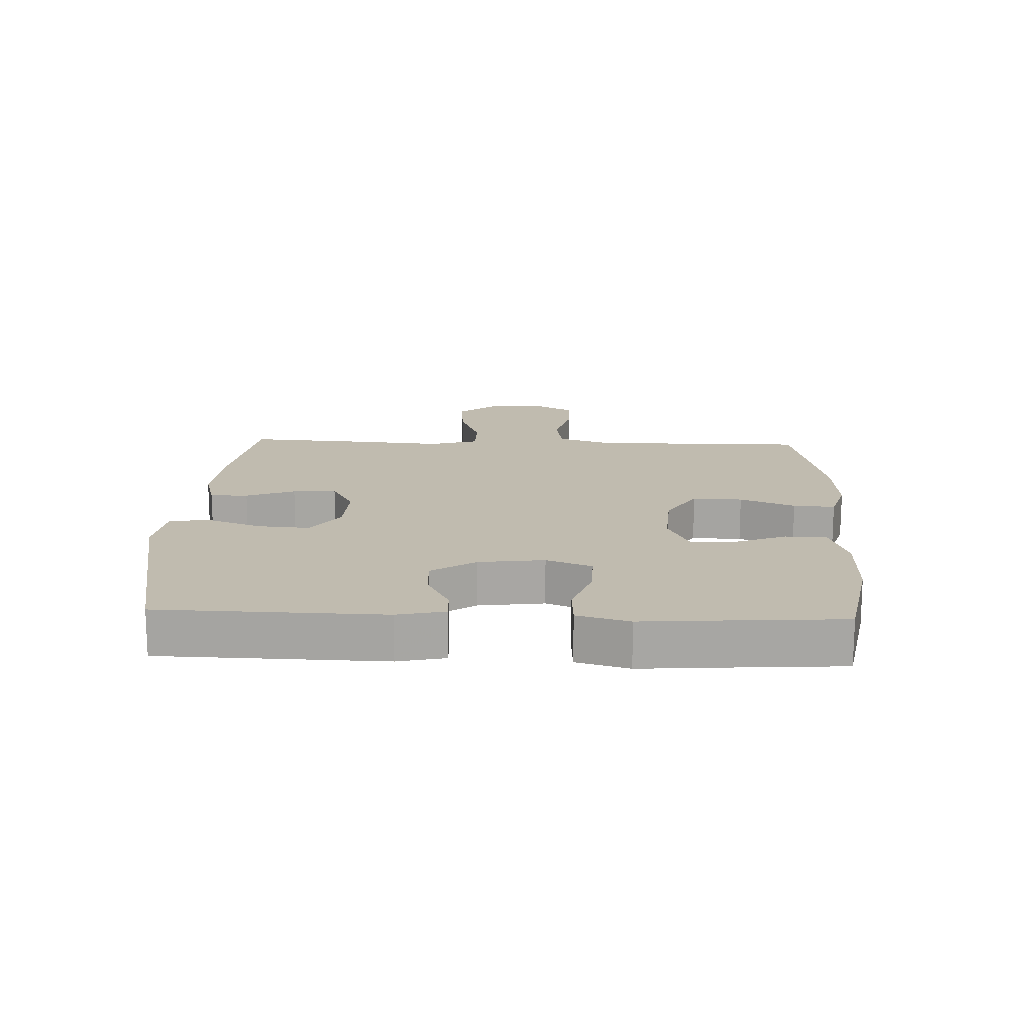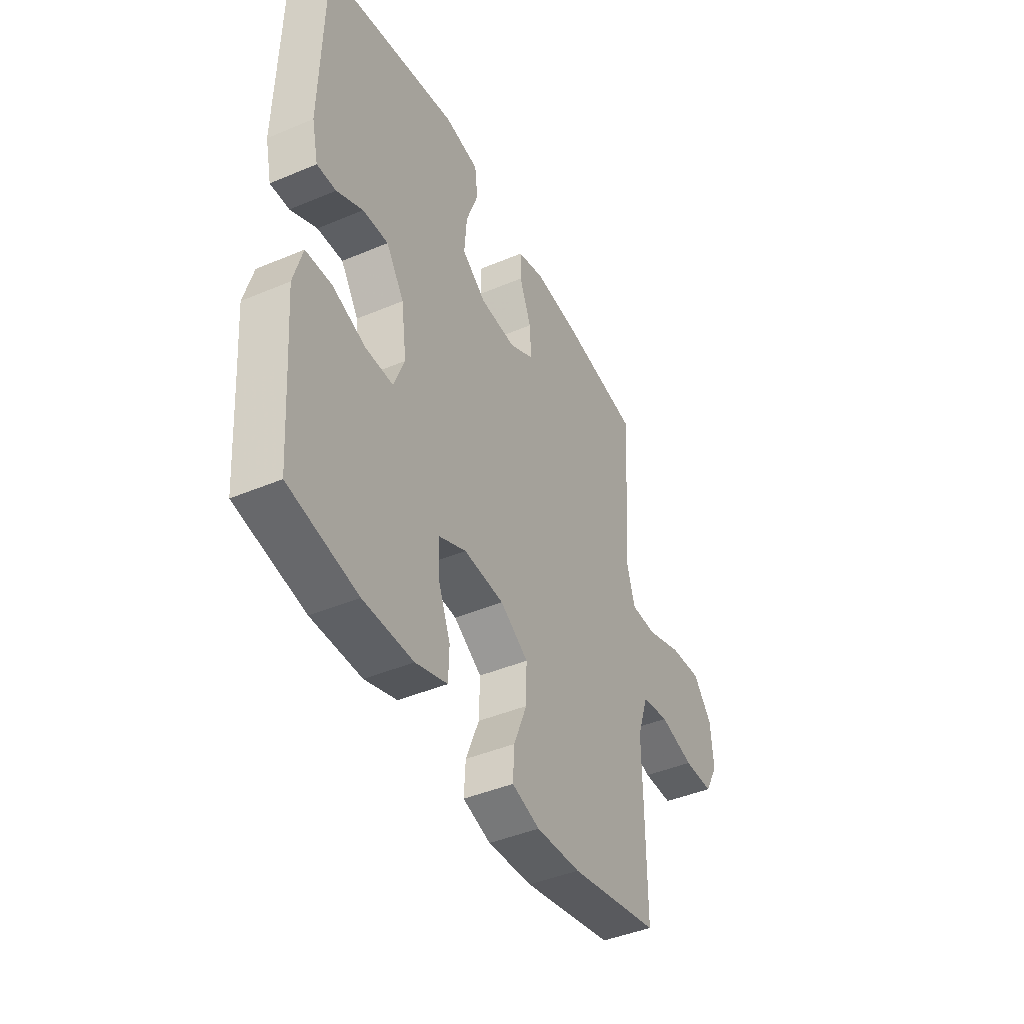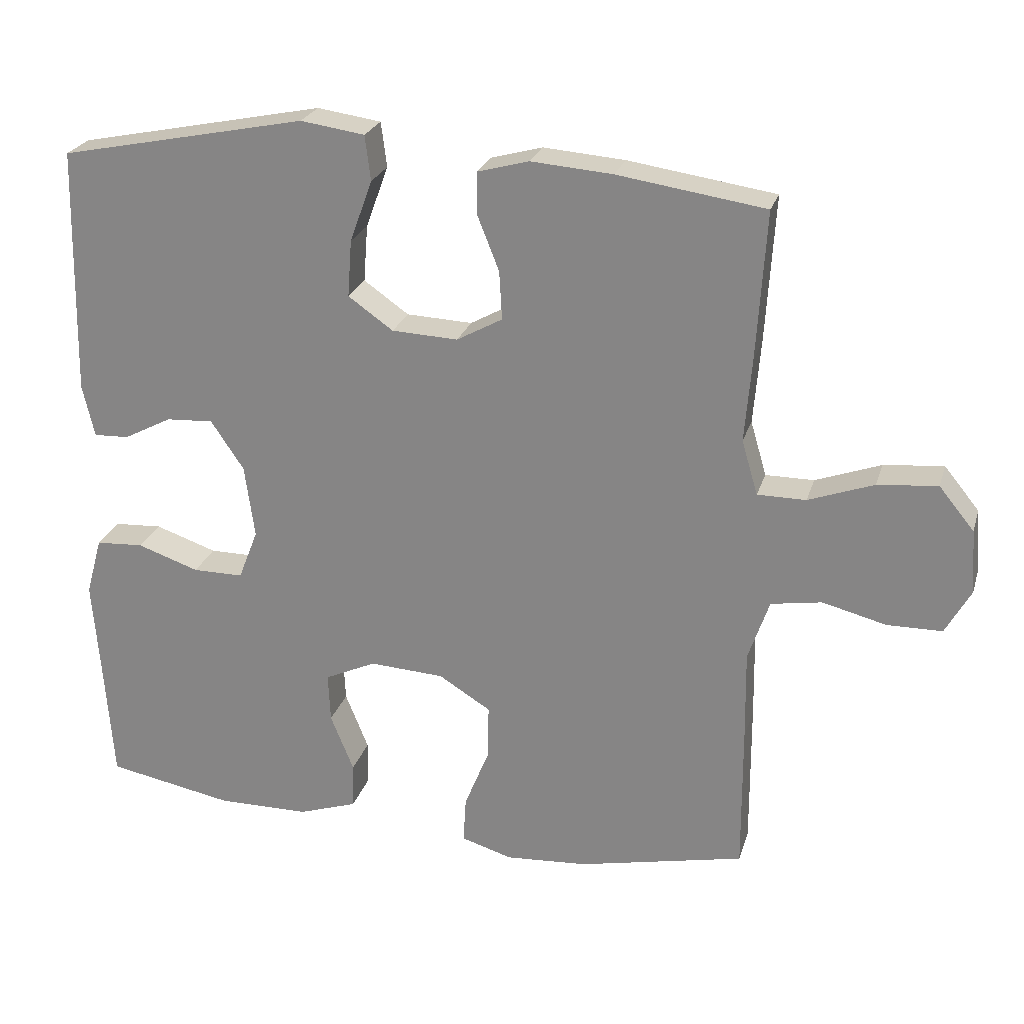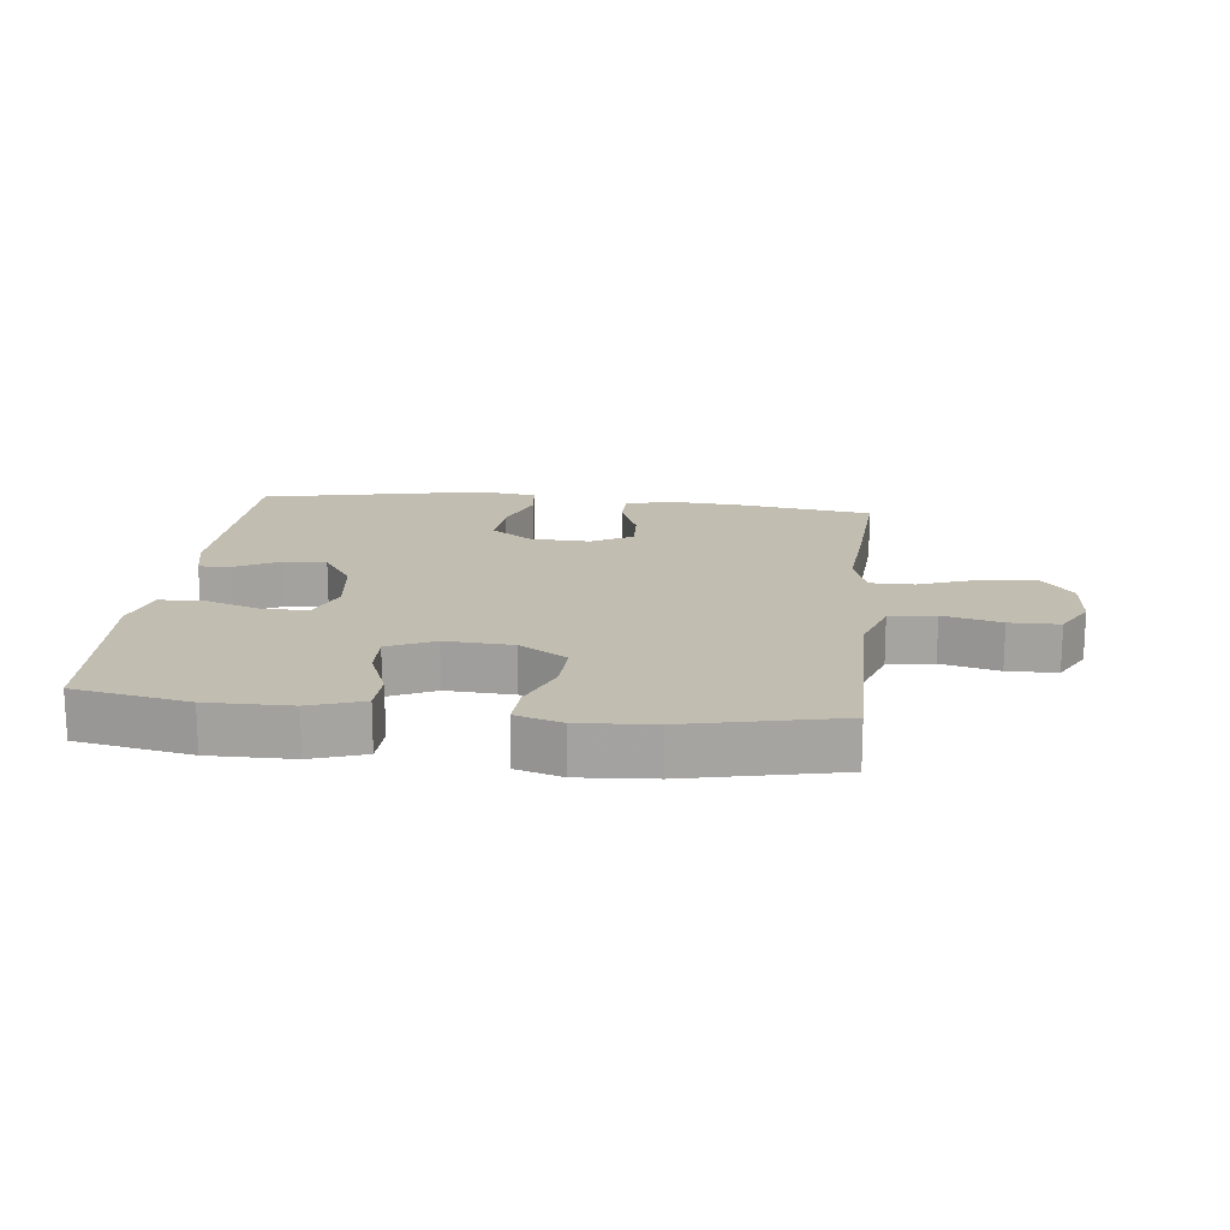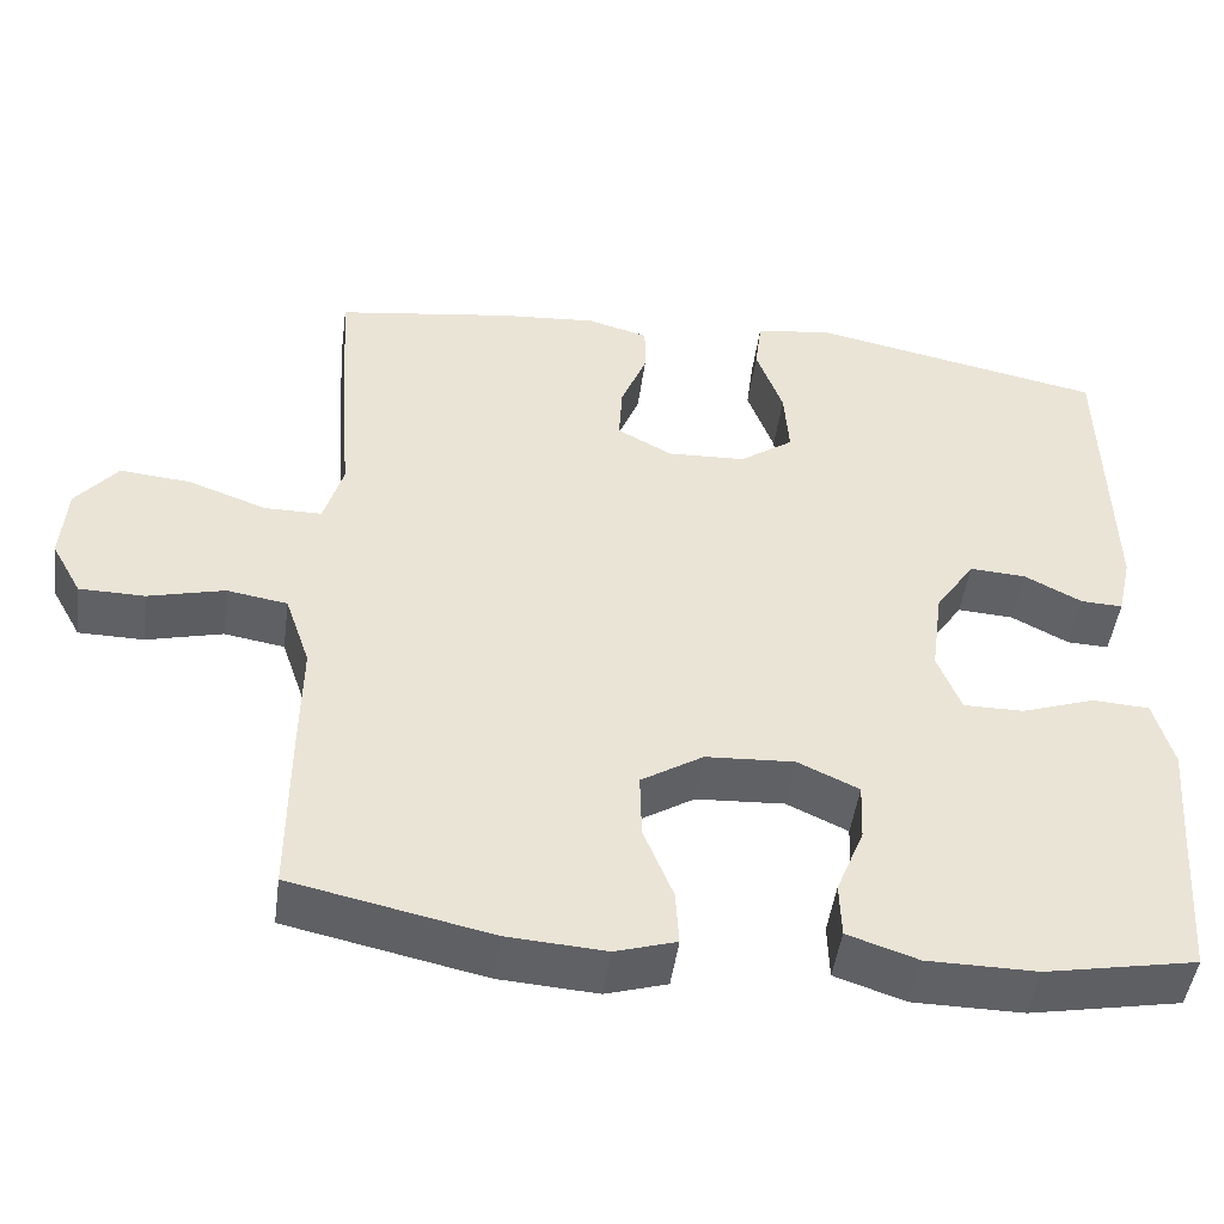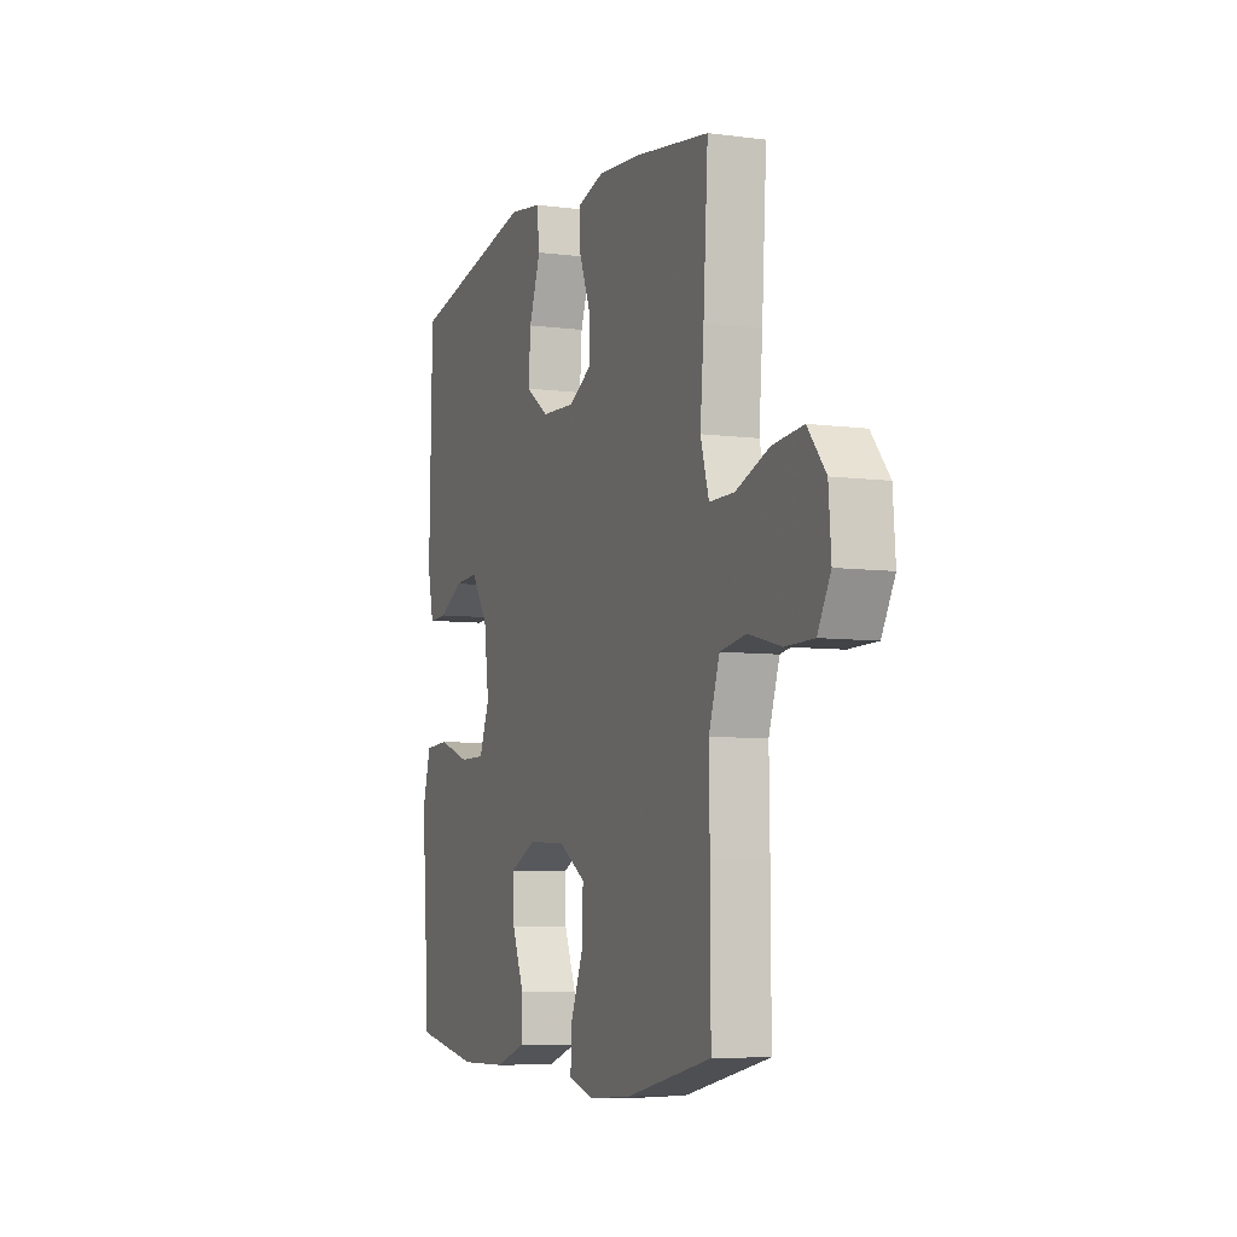
<metadata>
{"format":"obj","ext":"obj","renderer":"f3d","projection":"perspective","resolution":1024,"background":"white","views":[{"elev":16.1,"azim":92.4,"up":"+Y"},{"elev":-43.4,"azim":116.5,"up":"+Z"},{"elev":24.6,"azim":-164.6,"up":"+Z"},{"elev":16.9,"azim":-173.6,"up":"+Y"},{"elev":-47.4,"azim":-7.7,"up":"+Z"},{"elev":-6.7,"azim":-111.2,"up":"+Z"}]}
</metadata>
<code>
v 0.5 0.07 0.5
v 0.508 0.07 0.146
v 0.491 0.07 0.071
v 0.441 0.07 0.073
v 0.372 0.07 0.109
v 0.305 0.07 0.113
v 0.258 0.07 0.043
v 0.244 0.07 -0.061
v 0.272 0.07 -0.133
v 0.344 0.07 -0.133
v 0.432 0.07 -0.103
v 0.5 0.07 -0.107
v 0.523 0.07 -0.19
v 0.513 0.07 -0.318
v 0.5 0.07 -0.5
v 0.32 0.07 -0.534
v 0.189 0.07 -0.533
v 0.105 0.07 -0.505
v 0.103 0.07 -0.439
v 0.136 0.07 -0.357
v 0.139 0.07 -0.287
v 0.066 0.07 -0.253
v -0.04 0.07 -0.259
v -0.114 0.07 -0.305
v -0.112 0.07 -0.384
v -0.077 0.07 -0.471
v -0.073 0.07 -0.537
v -0.146 0.07 -0.559
v -0.263 0.07 -0.551
v -0.5 0.07 -0.5
v -0.499 0.07 -0.29
v -0.497 0.07 -0.161
v -0.527 0.07 -0.073
v -0.599 0.07 -0.061
v -0.69 0.07 -0.084
v -0.768 0.07 -0.083
v -0.804 0.07 -0.018
v -0.797 0.07 0.073
v -0.747 0.07 0.134
v -0.662 0.07 0.126
v -0.569 0.07 0.092
v -0.5 0.07 0.092
v -0.477 0.07 0.17
v -0.487 0.07 0.291
v -0.5 0.07 0.5
v -0.29 0.07 0.531
v -0.174 0.07 0.54
v -0.101 0.07 0.52
v -0.101 0.07 0.46
v -0.132 0.07 0.382
v -0.136 0.07 0.313
v -0.071 0.07 0.277
v 0.023 0.07 0.281
v 0.087 0.07 0.326
v 0.081 0.07 0.407
v 0.049 0.07 0.495
v 0.057 0.07 0.559
v 0.148 0.07 0.572
v 0.5 0 0.5
v 0.508 0 0.146
v 0.491 0 0.071
v 0.441 0 0.073
v 0.372 0 0.109
v 0.305 0 0.113
v 0.258 0 0.043
v 0.244 0 -0.061
v 0.272 0 -0.133
v 0.344 0 -0.133
v 0.432 0 -0.103
v 0.5 0 -0.107
v 0.523 0 -0.19
v 0.513 0 -0.318
v 0.5 0 -0.5
v 0.32 0 -0.534
v 0.189 0 -0.533
v 0.105 0 -0.505
v 0.103 0 -0.439
v 0.136 0 -0.357
v 0.139 0 -0.287
v 0.066 0 -0.253
v -0.04 0 -0.259
v -0.114 0 -0.305
v -0.112 0 -0.384
v -0.077 0 -0.471
v -0.073 0 -0.537
v -0.146 0 -0.559
v -0.263 0 -0.551
v -0.5 0 -0.5
v -0.499 0 -0.29
v -0.497 0 -0.161
v -0.527 0 -0.073
v -0.599 0 -0.061
v -0.69 0 -0.084
v -0.768 0 -0.083
v -0.804 0 -0.018
v -0.797 0 0.073
v -0.747 0 0.134
v -0.662 0 0.126
v -0.569 0 0.092
v -0.5 0 0.092
v -0.477 0 0.17
v -0.487 0 0.291
v -0.5 0 0.5
v -0.29 0 0.531
v -0.174 0 0.54
v -0.101 0 0.52
v -0.101 0 0.46
v -0.132 0 0.382
v -0.136 0 0.313
v -0.071 0 0.277
v 0.023 0 0.281
v 0.087 0 0.326
v 0.081 0 0.407
v 0.049 0 0.495
v 0.057 0 0.559
v 0.148 0 0.572
f 3 4 5
f 2 3 5
f 1 2 5
f 58 1 5
f 57 58 5
f 56 57 5
f 55 56 5
f 54 55 5 6
f 53 54 6 7
f 52 53 7 8
f 51 52 8 9
f 48 49 50
f 47 48 50
f 46 47 50
f 45 46 50
f 44 45 50
f 43 44 50
f 42 43 50 51
f 39 40 41
f 38 39 41
f 37 38 41
f 36 37 41
f 35 36 41
f 34 35 41
f 33 34 41 42
f 42 51 9
f 33 42 9
f 32 33 9
f 30 31 32
f 29 30 32
f 28 29 32
f 27 28 32
f 26 27 32
f 25 26 32
f 18 19 20
f 17 18 20
f 16 17 20
f 15 16 20
f 14 15 20
f 14 20 21
f 13 14 21
f 12 13 21
f 11 12 21
f 10 11 21
f 9 10 21 22
f 24 25 32
f 23 24 32
f 9 22 23 32
f 63 62 61
f 63 61 60
f 63 60 59
f 63 59 116
f 63 116 115
f 63 115 114
f 63 114 113
f 64 63 113 112
f 65 64 112 111
f 66 65 111 110
f 67 66 110 109
f 108 107 106
f 108 106 105
f 108 105 104
f 108 104 103
f 108 103 102
f 108 102 101
f 109 108 101 100
f 99 98 97
f 99 97 96
f 99 96 95
f 99 95 94
f 99 94 93
f 99 93 92
f 100 99 92 91
f 67 109 100
f 67 100 91
f 67 91 90
f 90 89 88
f 90 88 87
f 90 87 86
f 90 86 85
f 90 85 84
f 90 84 83
f 78 77 76
f 78 76 75
f 78 75 74
f 78 74 73
f 78 73 72
f 79 78 72
f 79 72 71
f 79 71 70
f 79 70 69
f 79 69 68
f 80 79 68 67
f 90 83 82
f 90 82 81
f 90 81 80 67
f 1 59 60 2
f 2 60 61 3
f 3 61 62 4
f 4 62 63 5
f 5 63 64 6
f 6 64 65 7
f 7 65 66 8
f 8 66 67 9
f 9 67 68 10
f 10 68 69 11
f 11 69 70 12
f 12 70 71 13
f 13 71 72 14
f 14 72 73 15
f 15 73 74 16
f 16 74 75 17
f 17 75 76 18
f 18 76 77 19
f 19 77 78 20
f 20 78 79 21
f 21 79 80 22
f 22 80 81 23
f 23 81 82 24
f 24 82 83 25
f 25 83 84 26
f 26 84 85 27
f 27 85 86 28
f 28 86 87 29
f 29 87 88 30
f 30 88 89 31
f 31 89 90 32
f 32 90 91 33
f 33 91 92 34
f 34 92 93 35
f 35 93 94 36
f 36 94 95 37
f 37 95 96 38
f 38 96 97 39
f 39 97 98 40
f 40 98 99 41
f 41 99 100 42
f 42 100 101 43
f 43 101 102 44
f 44 102 103 45
f 45 103 104 46
f 46 104 105 47
f 47 105 106 48
f 48 106 107 49
f 49 107 108 50
f 50 108 109 51
f 51 109 110 52
f 52 110 111 53
f 53 111 112 54
f 54 112 113 55
f 55 113 114 56
f 56 114 115 57
f 57 115 116 58
f 58 116 59 1

</code>
